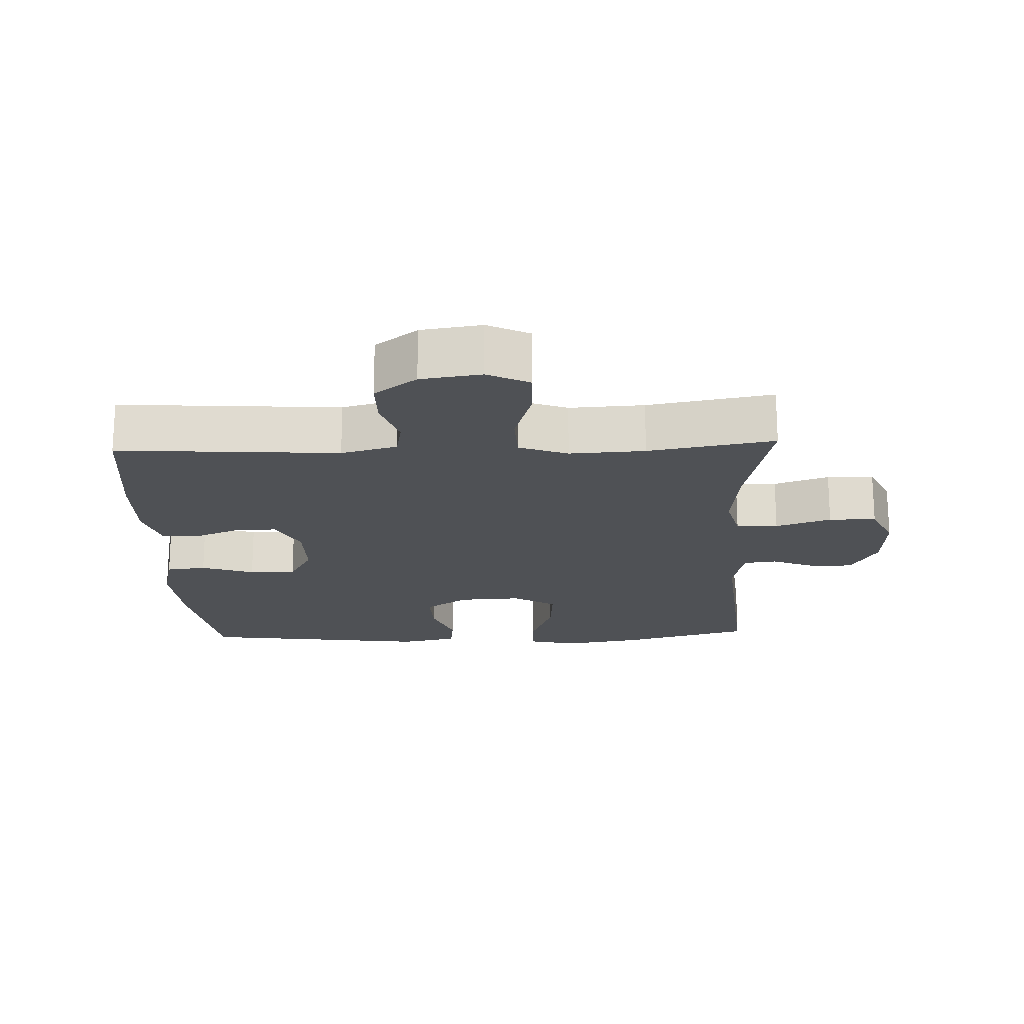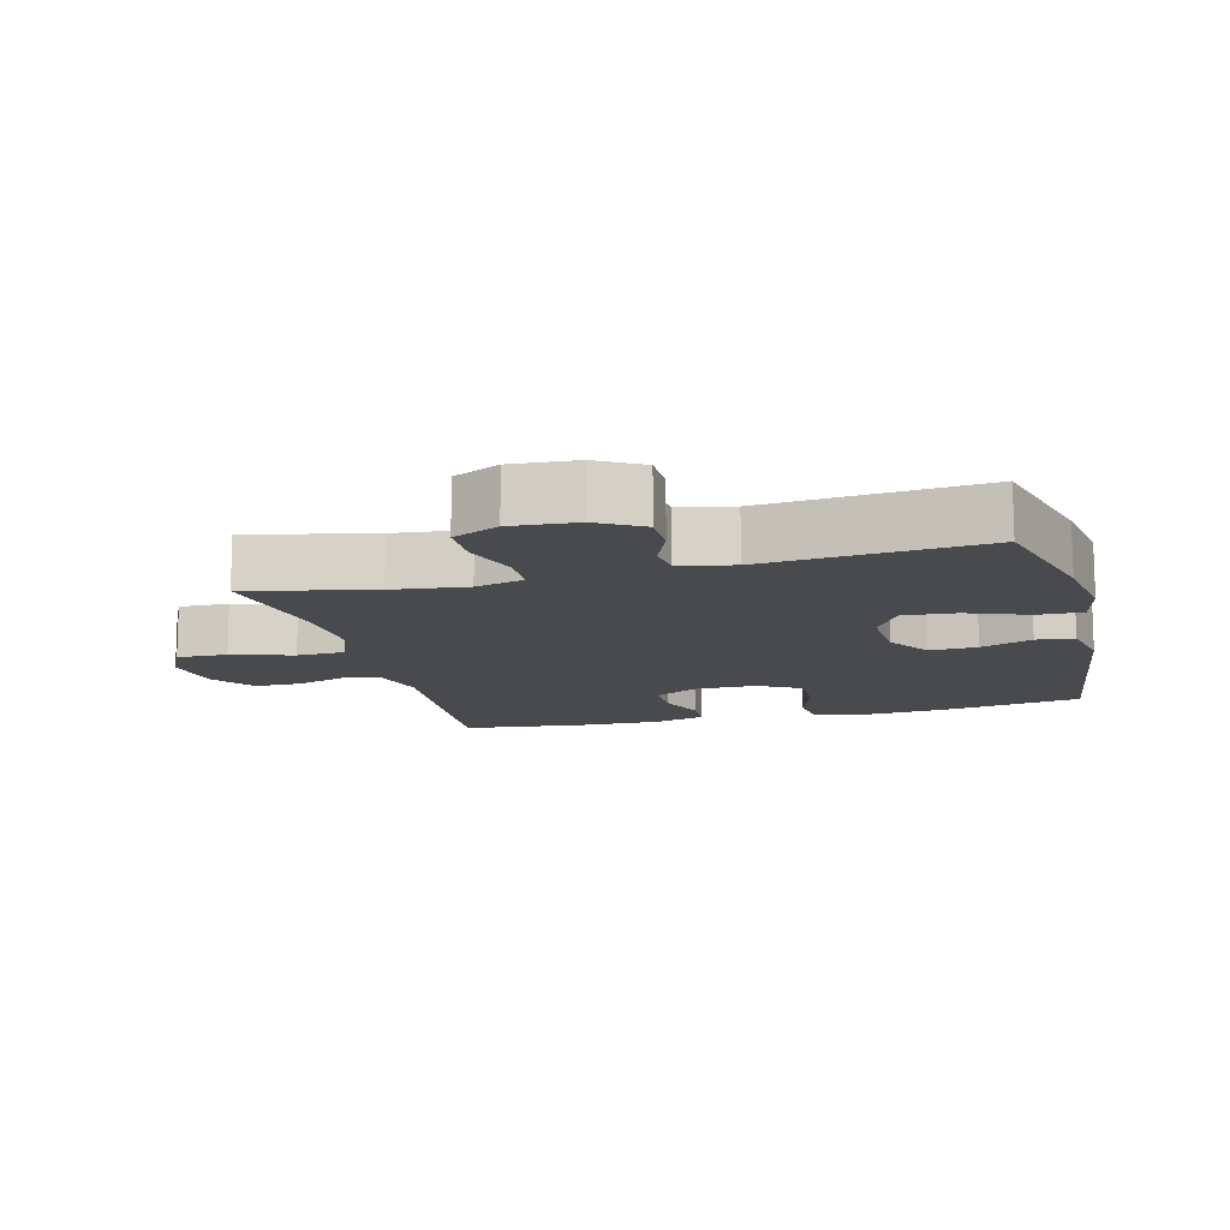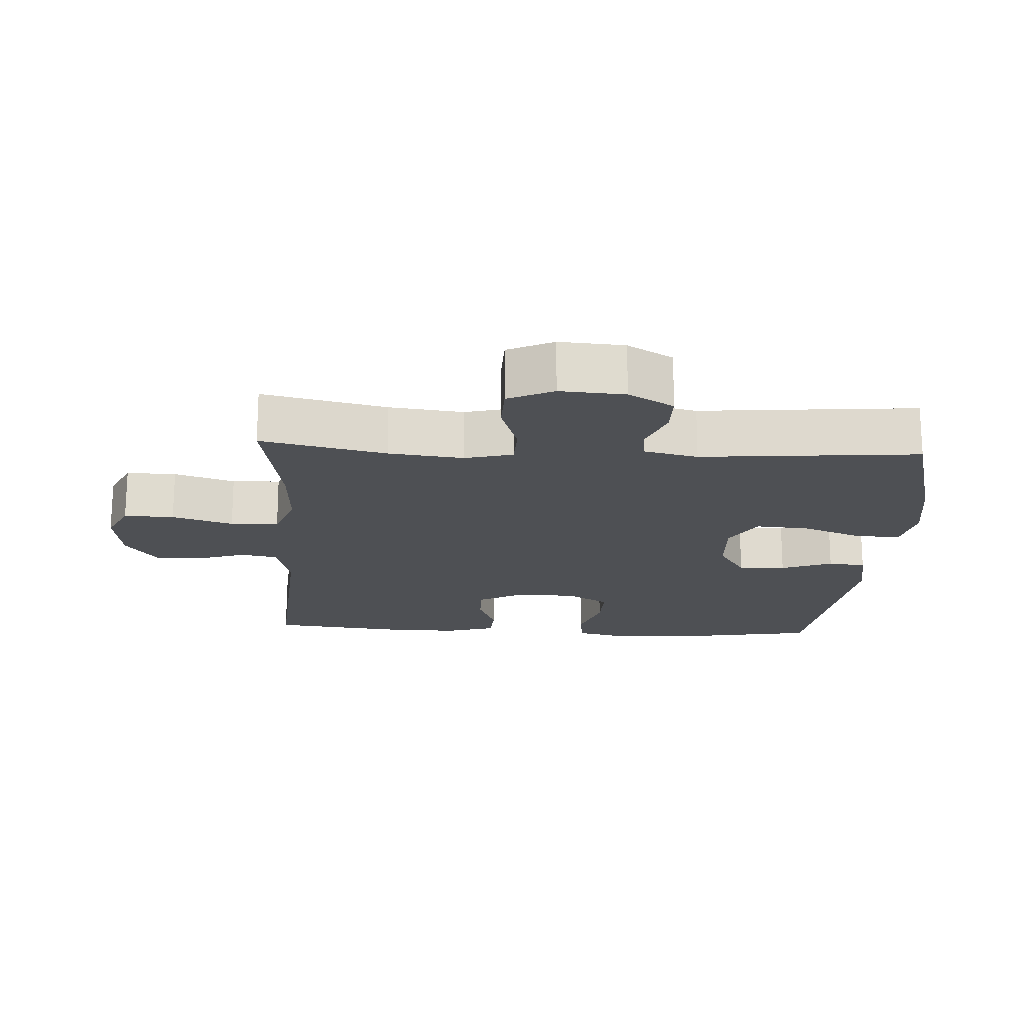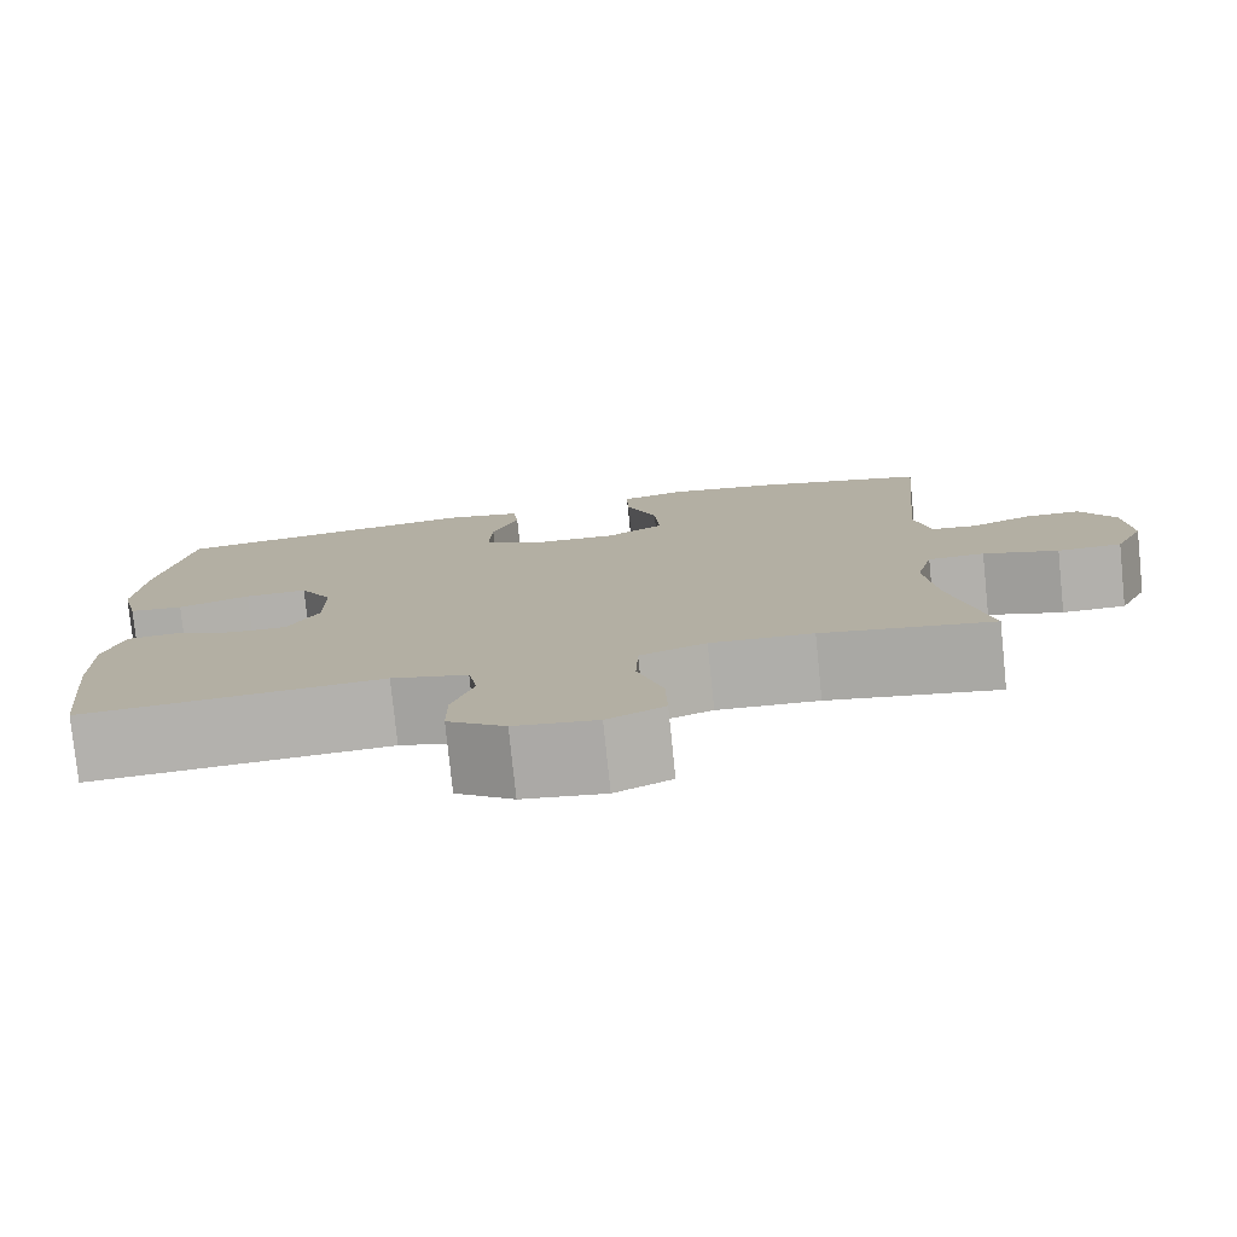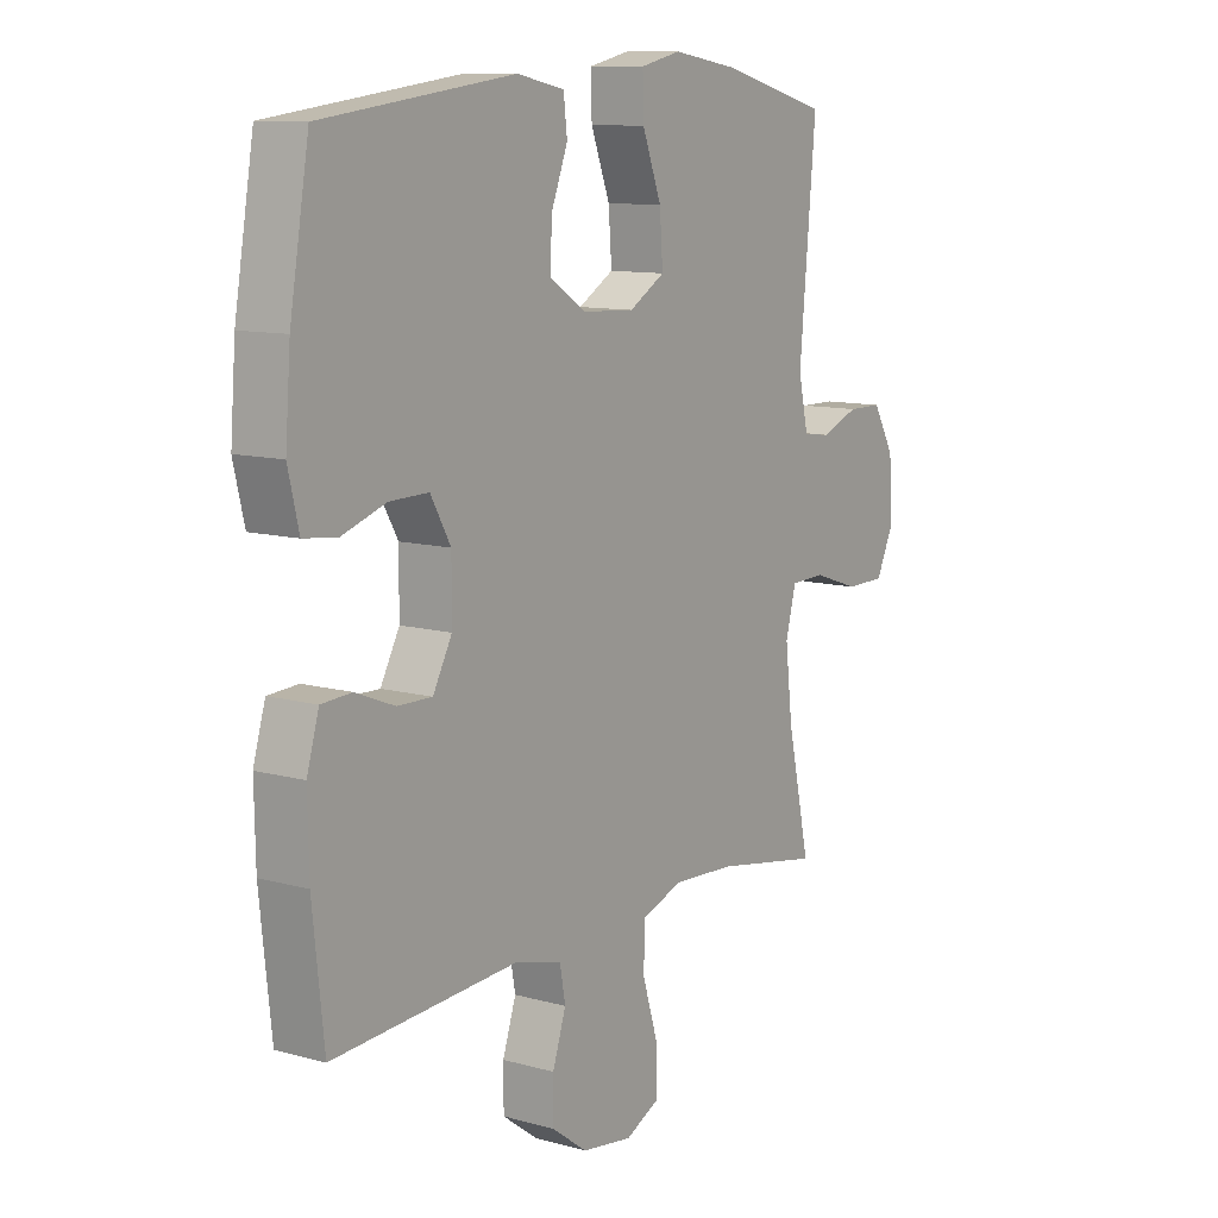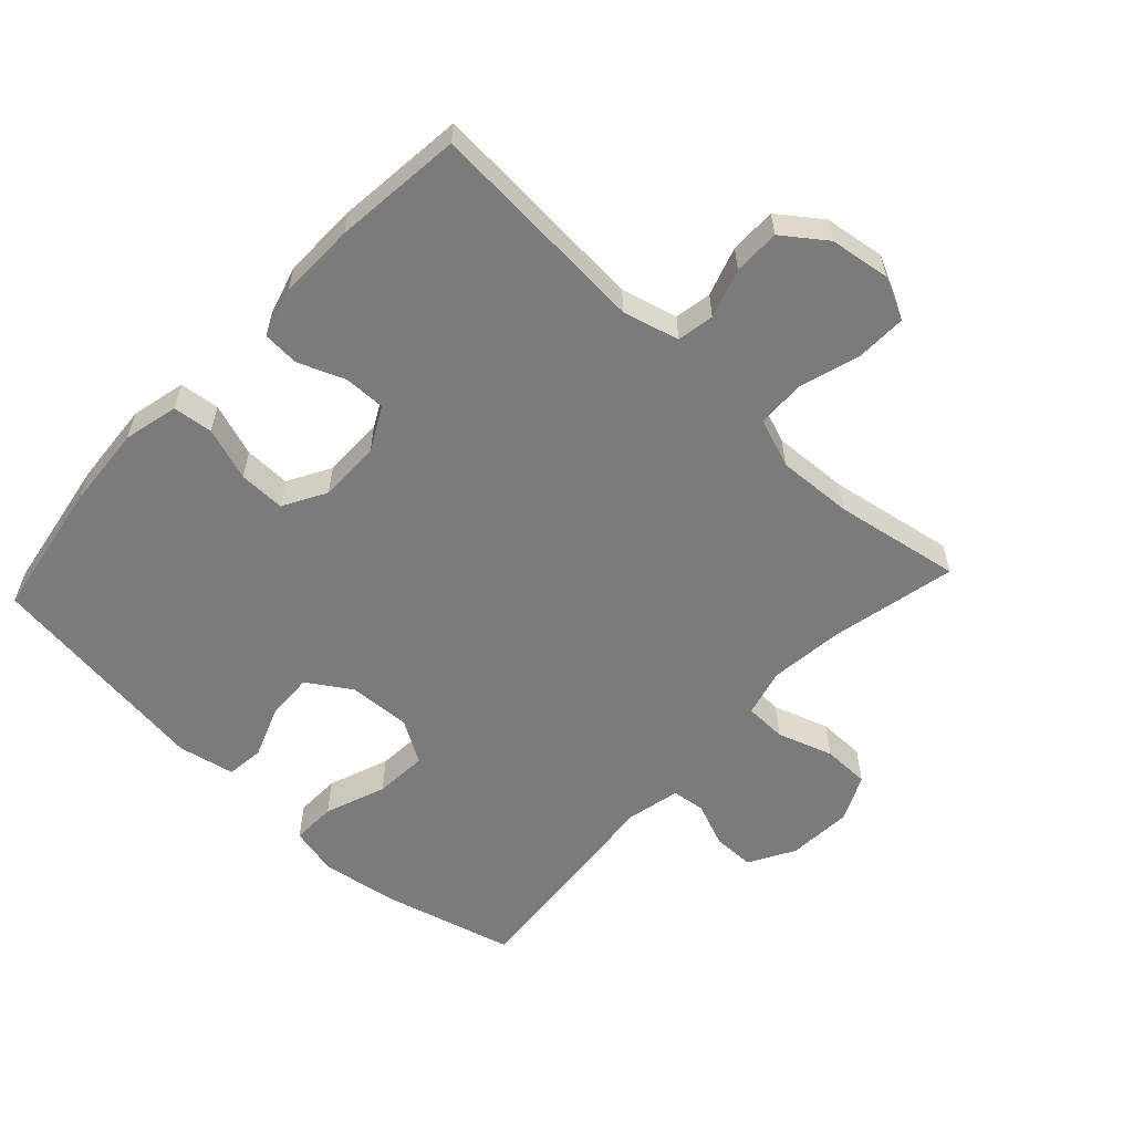
<metadata>
{"format":"obj","ext":"obj","renderer":"f3d","projection":"perspective","resolution":1024,"background":"white","views":[{"elev":-19.7,"azim":-177.7,"up":"+Y"},{"elev":-13.0,"azim":-75.5,"up":"+Y"},{"elev":-18.9,"azim":-93.3,"up":"+Y"},{"elev":-78.4,"azim":-174.1,"up":"+Z"},{"elev":10.6,"azim":124.8,"up":"+Z"},{"elev":-58.4,"azim":137.1,"up":"+Y"}]}
</metadata>
<code>
o path830
v -0.278 0.0375 -0.4438
v -0.1611 0.0375 -0.4378
v -0.08536 0.0375 -0.4659
v -0.08256 0.0375 -0.5407
v -0.1117 0.0375 -0.6353
v -0.1137 0.0375 -0.7127
v -0.04886 0.0375 -0.744
v 0.04507 0.0375 -0.7307
v 0.1109 0.0375 -0.6822
v 0.111 0.0375 -0.6098
v 0.08606 0.0375 -0.5339
v 0.09648 0.0375 -0.4766
v 0.1836 0.0375 -0.4538
v 0.528 0.0375 -0.4777
v 0.5493 0.0375 -0.2784
v 0.5515 0.0375 -0.1593
v 0.5289 0.0375 -0.08189
v 0.4726 0.0375 -0.0783
v 0.4 0.0375 -0.107
v 0.3357 0.0375 -0.108
v 0.3003 0.0375 -0.04121
v 0.2999 0.0375 0.05467
v 0.3372 0.0375 0.1211
v 0.4093 0.0375 0.1196
v 0.4914 0.0375 0.09163
v 0.5534 0.0375 0.09875
v 0.5735 0.0375 0.1833
v 0.5638 0.0375 0.3112
v 0.528 0.0375 0.524
v 0.1721 0.0375 0.5712
v 0.08409 0.0375 0.5534
v 0.07735 0.0375 0.4949
v 0.1077 0.0375 0.4153
v 0.1109 0.0375 0.3418
v 0.04366 0.0375 0.2983
v -0.05359 0.0375 0.2936
v -0.1196 0.0375 0.3333
v -0.1137 0.0375 0.4154
v -0.07824 0.0375 0.5097
v -0.07637 0.0375 0.5789
v -0.1519 0.0375 0.5963
v -0.2717 0.0375 0.5775
v -0.474 0.0375 0.524
v -0.4437 0.0375 0.1859
v -0.4621 0.0375 0.1024
v -0.5138 0.0375 0.09618
v -0.5829 0.0375 0.124
v -0.6472 0.0375 0.1236
v -0.6875 0.0375 0.05302
v -0.6943 0.0375 -0.04794
v -0.661 0.0375 -0.119
v -0.5878 0.0375 -0.1201
v -0.5018 0.0375 -0.0914
v -0.4371 0.0375 -0.09326
v -0.418 0.0375 -0.1677
v -0.4312 0.0375 -0.2834
v -0.474 0.0375 -0.4777
v -0.278 -0.0375 -0.4438
v -0.1611 -0.0375 -0.4378
v -0.08536 -0.0375 -0.4659
v -0.08256 -0.0375 -0.5407
v -0.1117 -0.0375 -0.6353
v -0.1137 -0.0375 -0.7127
v -0.04886 -0.0375 -0.744
v 0.04507 -0.0375 -0.7307
v 0.1109 -0.0375 -0.6822
v 0.111 -0.0375 -0.6098
v 0.08606 -0.0375 -0.5339
v 0.09648 -0.0375 -0.4766
v 0.1836 -0.0375 -0.4538
v 0.528 -0.0375 -0.4777
v 0.5493 -0.0375 -0.2784
v 0.5515 -0.0375 -0.1593
v 0.5289 -0.0375 -0.08189
v 0.4726 -0.0375 -0.0783
v 0.4 -0.0375 -0.107
v 0.3357 -0.0375 -0.108
v 0.3003 -0.0375 -0.04121
v 0.2999 -0.0375 0.05467
v 0.3372 -0.0375 0.1211
v 0.4093 -0.0375 0.1196
v 0.4914 -0.0375 0.09163
v 0.5534 -0.0375 0.09875
v 0.5735 -0.0375 0.1833
v 0.5638 -0.0375 0.3112
v 0.528 -0.0375 0.524
v 0.1721 -0.0375 0.5712
v 0.08409 -0.0375 0.5534
v 0.07735 -0.0375 0.4949
v 0.1077 -0.0375 0.4153
v 0.1109 -0.0375 0.3418
v 0.04366 -0.0375 0.2983
v -0.05359 -0.0375 0.2936
v -0.1196 -0.0375 0.3333
v -0.1137 -0.0375 0.4154
v -0.07824 -0.0375 0.5097
v -0.07637 -0.0375 0.5789
v -0.1519 -0.0375 0.5963
v -0.2717 -0.0375 0.5775
v -0.474 -0.0375 0.524
v -0.4437 -0.0375 0.1859
v -0.4621 -0.0375 0.1024
v -0.5138 -0.0375 0.09618
v -0.5829 -0.0375 0.124
v -0.6472 -0.0375 0.1236
v -0.6875 -0.0375 0.05302
v -0.6943 -0.0375 -0.04794
v -0.661 -0.0375 -0.119
v -0.5878 -0.0375 -0.1201
v -0.5018 -0.0375 -0.0914
v -0.4371 -0.0375 -0.09326
v -0.418 -0.0375 -0.1677
v -0.4312 -0.0375 -0.2834
v -0.474 -0.0375 -0.4777
v -0.1137 0.0375 -0.7127
v -0.1137 0.0375 -0.7127
v -0.04886 0.0375 -0.744
v 0.04507 0.0375 -0.7307
v 0.1109 0.0375 -0.6822
v -0.1117 0.0375 -0.6353
v 0.111 0.0375 -0.6098
v -0.08256 0.0375 -0.5407
v 0.08606 0.0375 -0.5339
v -0.08536 0.0375 -0.4659
v -0.08536 0.0375 -0.4659
v 0.09648 0.0375 -0.4766
v 0.09648 0.0375 -0.4766
v 0.1836 0.0375 -0.4538
v -0.1611 0.0375 -0.4378
v -0.474 0.0375 -0.4777
v -0.474 0.0375 -0.4777
v -0.278 0.0375 -0.4438
v 0.528 0.0375 -0.4777
v 0.528 0.0375 -0.4777
v -0.4312 0.0375 -0.2834
v 0.5493 0.0375 -0.2784
v -0.418 0.0375 -0.1677
v 0.5515 0.0375 -0.1593
v -0.4371 0.0375 -0.09326
v -0.4371 0.0375 -0.09326
v 0.4 0.0375 -0.107
v 0.3357 0.0375 -0.108
v 0.3357 0.0375 -0.108
v 0.5289 0.0375 -0.08189
v 0.5289 0.0375 -0.08189
v -0.661 0.0375 -0.119
v -0.661 0.0375 -0.119
v -0.5878 0.0375 -0.1201
v -0.5018 0.0375 -0.0914
v -0.6943 0.0375 -0.04794
v 0.3003 0.0375 -0.04121
v 0.4726 0.0375 -0.0783
v -0.6875 0.0375 0.05302
v 0.2999 0.0375 0.05467
v -0.6472 0.0375 0.1236
v 0.3372 0.0375 0.1211
v 0.3372 0.0375 0.1211
v 0.4093 0.0375 0.1196
v 0.4914 0.0375 0.09163
v 0.5534 0.0375 0.09875
v 0.5534 0.0375 0.09875
v -0.5829 0.0375 0.124
v -0.5138 0.0375 0.09618
v -0.4621 0.0375 0.1024
v -0.4621 0.0375 0.1024
v 0.5735 0.0375 0.1833
v -0.4437 0.0375 0.1859
v 0.5638 0.0375 0.3112
v -0.05359 0.0375 0.2936
v -0.1196 0.0375 0.3333
v -0.1196 0.0375 0.3333
v 0.04366 0.0375 0.2983
v 0.1109 0.0375 0.3418
v -0.1137 0.0375 0.4154
v 0.1077 0.0375 0.4153
v 0.07735 0.0375 0.4949
v -0.07824 0.0375 0.5097
v -0.474 0.0375 0.524
v -0.474 0.0375 0.524
v 0.08409 0.0375 0.5534
v 0.08409 0.0375 0.5534
v 0.528 0.0375 0.524
v 0.528 0.0375 0.524
v -0.07637 0.0375 0.5789
v -0.07637 0.0375 0.5789
v -0.2717 0.0375 0.5775
v 0.1721 0.0375 0.5712
v -0.1519 0.0375 0.5963
v -0.1137 -0.0375 -0.7127
v -0.1137 -0.0375 -0.7127
v -0.04886 -0.0375 -0.744
v 0.04507 -0.0375 -0.7307
v 0.1109 -0.0375 -0.6822
v -0.1117 -0.0375 -0.6353
v 0.111 -0.0375 -0.6098
v -0.08256 -0.0375 -0.5407
v 0.08606 -0.0375 -0.5339
v -0.08536 -0.0375 -0.4659
v -0.08536 -0.0375 -0.4659
v 0.09648 -0.0375 -0.4766
v 0.09648 -0.0375 -0.4766
v 0.1836 -0.0375 -0.4538
v -0.1611 -0.0375 -0.4378
v -0.474 -0.0375 -0.4777
v -0.474 -0.0375 -0.4777
v -0.278 -0.0375 -0.4438
v 0.528 -0.0375 -0.4777
v 0.528 -0.0375 -0.4777
v -0.4312 -0.0375 -0.2834
v 0.5493 -0.0375 -0.2784
v -0.418 -0.0375 -0.1677
v 0.5515 -0.0375 -0.1593
v -0.4371 -0.0375 -0.09326
v -0.4371 -0.0375 -0.09326
v 0.4 -0.0375 -0.107
v 0.3357 -0.0375 -0.108
v 0.3357 -0.0375 -0.108
v 0.5289 -0.0375 -0.08189
v 0.5289 -0.0375 -0.08189
v -0.661 -0.0375 -0.119
v -0.661 -0.0375 -0.119
v -0.5878 -0.0375 -0.1201
v -0.5018 -0.0375 -0.0914
v -0.6943 -0.0375 -0.04794
v 0.3003 -0.0375 -0.04121
v 0.4726 -0.0375 -0.0783
v -0.6875 -0.0375 0.05302
v 0.2999 -0.0375 0.05467
v -0.6472 -0.0375 0.1236
v 0.3372 -0.0375 0.1211
v 0.3372 -0.0375 0.1211
v 0.4093 -0.0375 0.1196
v 0.4914 -0.0375 0.09163
v 0.5534 -0.0375 0.09875
v 0.5534 -0.0375 0.09875
v -0.5829 -0.0375 0.124
v -0.5138 -0.0375 0.09618
v -0.4621 -0.0375 0.1024
v -0.4621 -0.0375 0.1024
v 0.5735 -0.0375 0.1833
v -0.4437 -0.0375 0.1859
v 0.5638 -0.0375 0.3112
v -0.05359 -0.0375 0.2936
v -0.1196 -0.0375 0.3333
v -0.1196 -0.0375 0.3333
v 0.04366 -0.0375 0.2983
v 0.1109 -0.0375 0.3418
v -0.1137 -0.0375 0.4154
v 0.1077 -0.0375 0.4153
v 0.07735 -0.0375 0.4949
v -0.07824 -0.0375 0.5097
v -0.474 -0.0375 0.524
v -0.474 -0.0375 0.524
v 0.08409 -0.0375 0.5534
v 0.08409 -0.0375 0.5534
v 0.528 -0.0375 0.524
v 0.528 -0.0375 0.524
v -0.07637 -0.0375 0.5789
v -0.07637 -0.0375 0.5789
v -0.2717 -0.0375 0.5775
v 0.1721 -0.0375 0.5712
v -0.1519 -0.0375 0.5963
f 215 212 226
f 256 247 242
f 260 248 262
f 225 228 246
f 202 216 225
f 215 216 210
f 241 243 244
f 212 215 210
f 189 191 194
f 237 223 238
f 195 192 193
f 220 222 224
f 229 227 236
f 236 227 237
f 224 222 227
f 246 230 247
f 198 225 203
f 197 196 195
f 227 222 237
f 249 256 261
f 262 251 258
f 213 211 243
f 250 261 254
f 196 197 198
f 247 256 249
f 194 195 196
f 211 203 225
f 241 244 252
f 210 216 202
f 211 225 243
f 202 225 200
f 194 191 192
f 238 213 243
f 192 195 194
f 240 233 234
f 206 209 204
f 197 200 198
f 247 230 242
f 213 238 223
f 200 225 198
f 223 237 222
f 260 244 248
f 242 232 240
f 232 233 240
f 209 206 211
f 242 230 232
f 248 251 262
f 226 212 218
f 206 203 211
f 243 225 246
f 230 246 228
f 252 244 260
f 210 202 207
f 238 243 241
f 249 261 250
f 116 7 64 190
f 7 8 65 64
f 8 9 66 65
f 5 6 63 62
f 9 10 67 66
f 4 5 62 61
f 10 11 68 67
f 125 4 61 199
f 11 127 201 68
f 12 13 70 69
f 2 3 60 59
f 131 1 58 205
f 13 134 208 70
f 1 2 59 58
f 56 57 114 113
f 14 15 72 71
f 55 56 113 112
f 15 16 73 72
f 140 55 112 214
f 19 143 217 76
f 16 145 219 73
f 147 52 109 221
f 52 53 110 109
f 50 51 108 107
f 20 21 78 77
f 18 19 76 75
f 17 18 75 74
f 53 54 111 110
f 49 50 107 106
f 21 22 79 78
f 48 49 106 105
f 22 157 231 79
f 24 25 82 81
f 25 161 235 82
f 47 48 105 104
f 46 47 104 103
f 165 46 103 239
f 26 27 84 83
f 44 45 102 101
f 23 24 81 80
f 27 28 85 84
f 36 171 245 93
f 35 36 93 92
f 34 35 92 91
f 37 38 95 94
f 33 34 91 90
f 32 33 90 89
f 38 39 96 95
f 179 44 101 253
f 181 32 89 255
f 28 183 257 85
f 39 185 259 96
f 42 43 100 99
f 30 31 88 87
f 29 30 87 86
f 41 42 99 98
f 40 41 98 97
f 141 152 138
f 182 168 173
f 186 188 174
f 151 172 154
f 128 151 142
f 141 136 142
f 167 170 169
f 138 136 141
f 115 120 117
f 163 164 149
f 121 119 118
f 146 150 148
f 155 162 153
f 162 163 153
f 150 153 148
f 172 173 156
f 124 129 151
f 123 121 122
f 153 163 148
f 175 187 182
f 188 184 177
f 139 169 137
f 176 180 187
f 122 124 123
f 173 175 182
f 120 122 121
f 137 151 129
f 167 178 170
f 136 128 142
f 137 169 151
f 128 126 151
f 120 118 117
f 164 169 139
f 118 120 121
f 166 160 159
f 132 130 135
f 123 124 126
f 173 168 156
f 139 149 164
f 126 124 151
f 149 148 163
f 186 174 170
f 168 166 158
f 158 166 159
f 135 137 132
f 168 158 156
f 174 188 177
f 152 144 138
f 132 137 129
f 169 172 151
f 156 154 172
f 178 186 170
f 136 133 128
f 164 167 169
f 175 176 187

</code>
